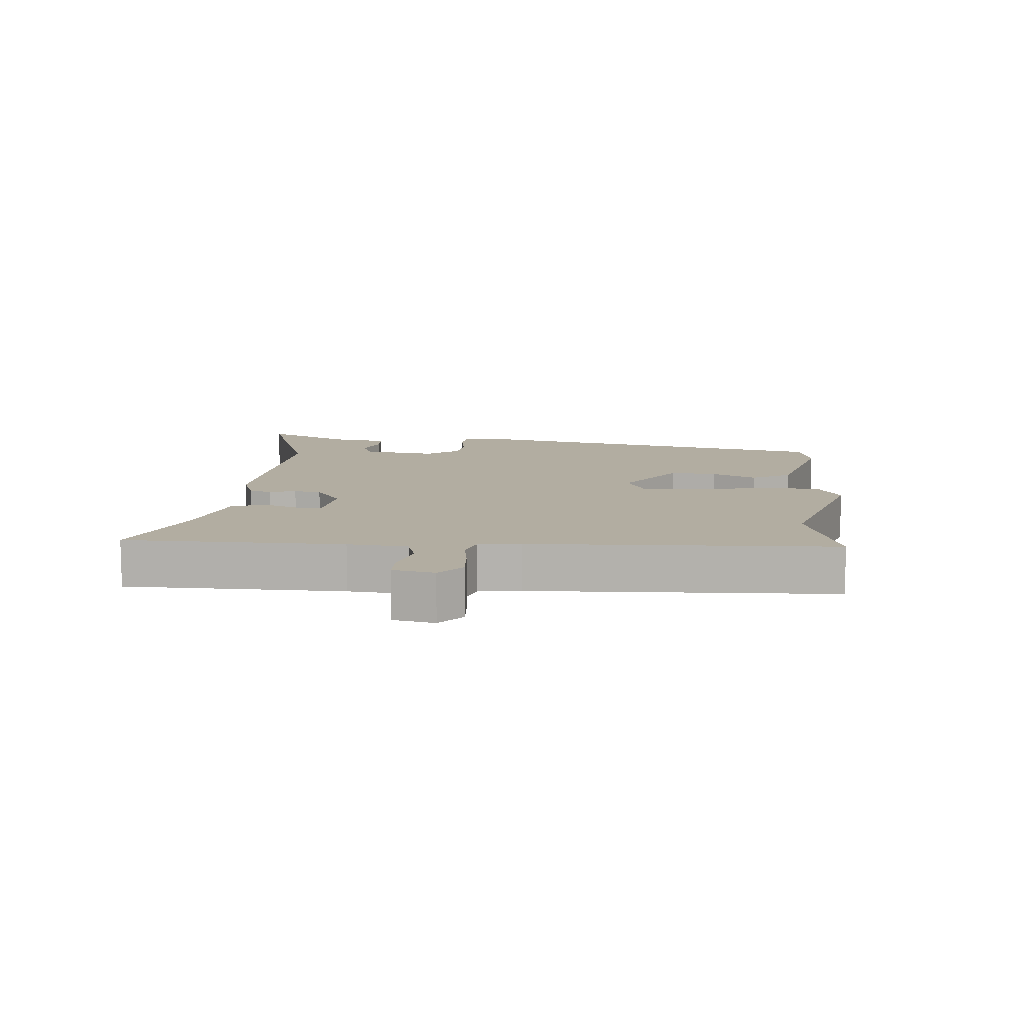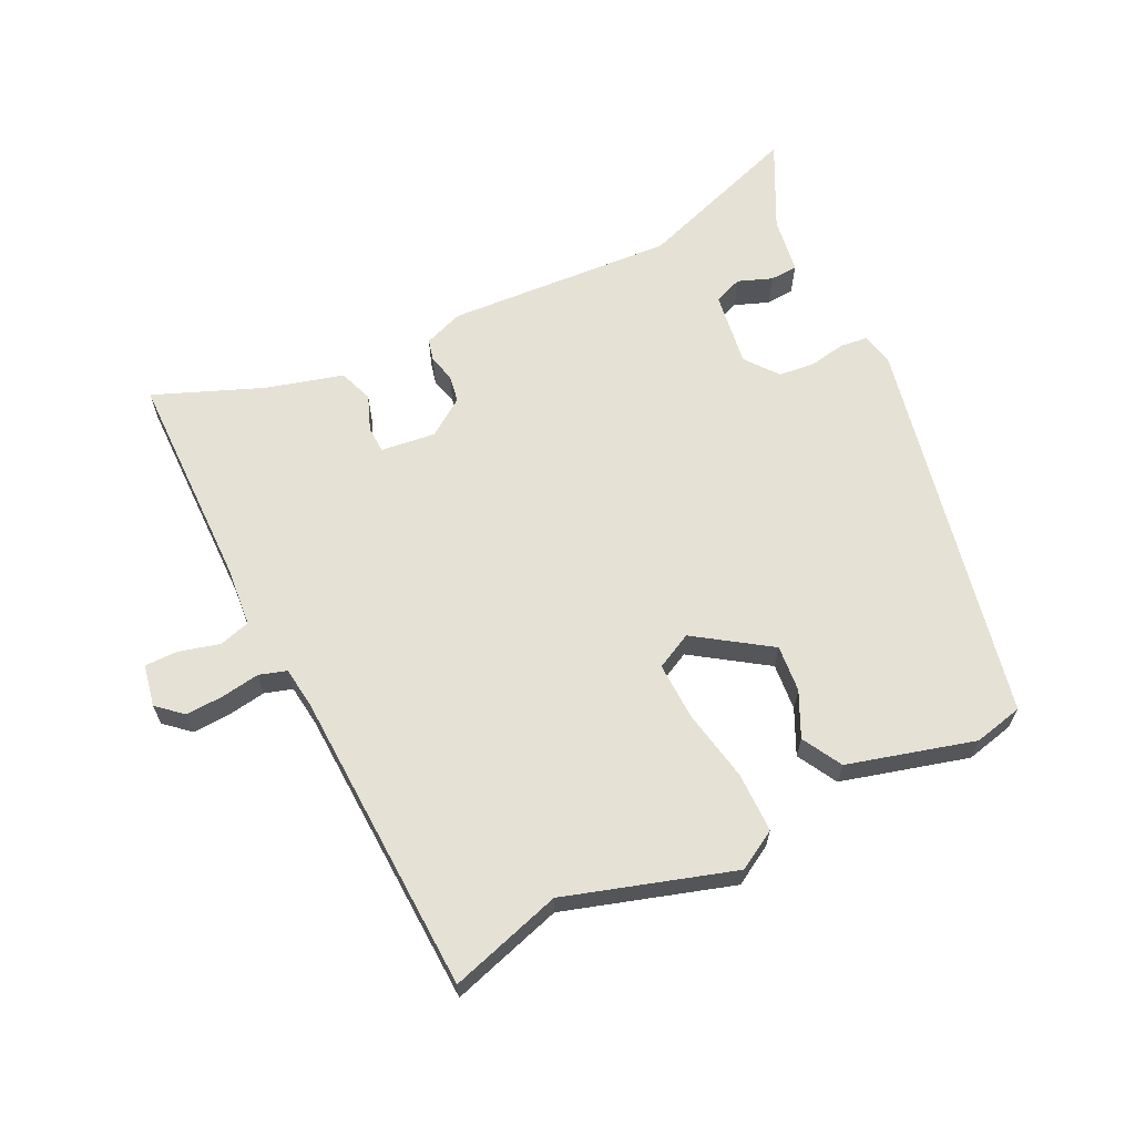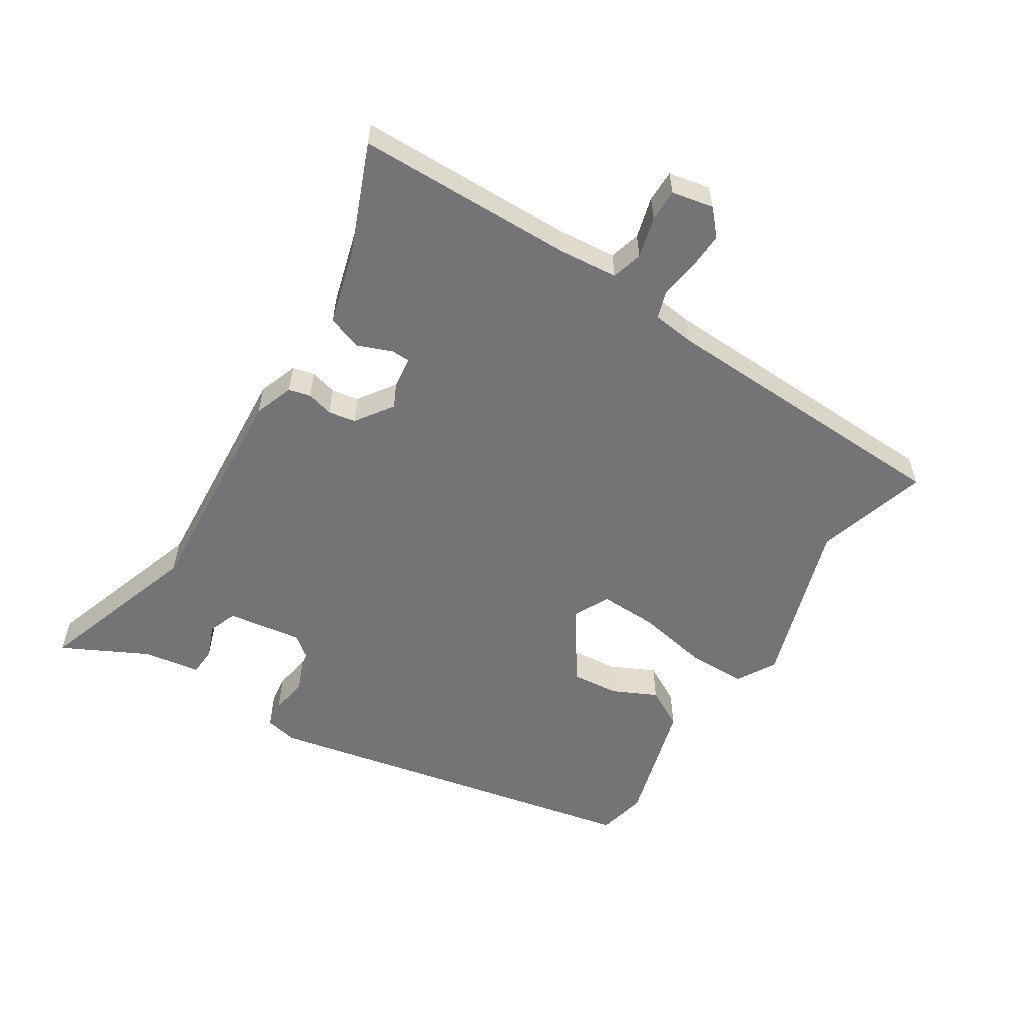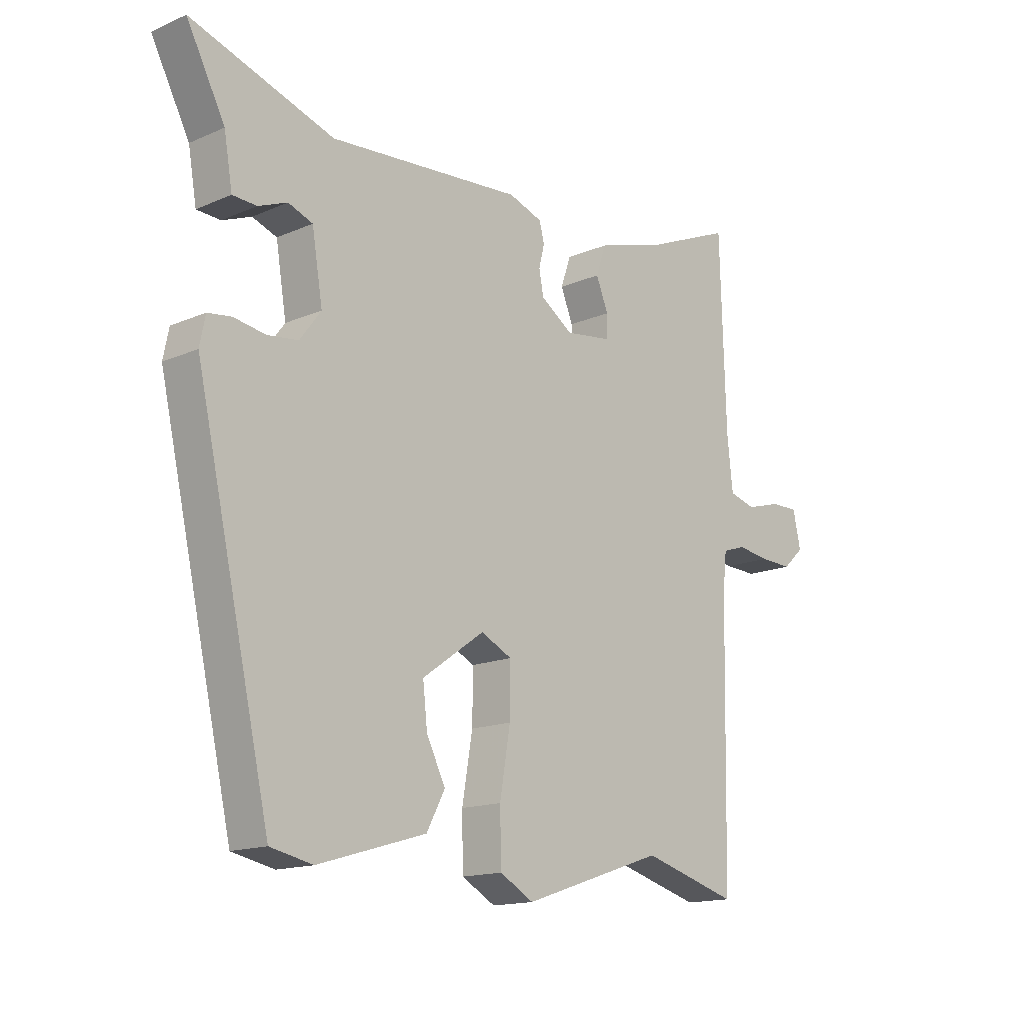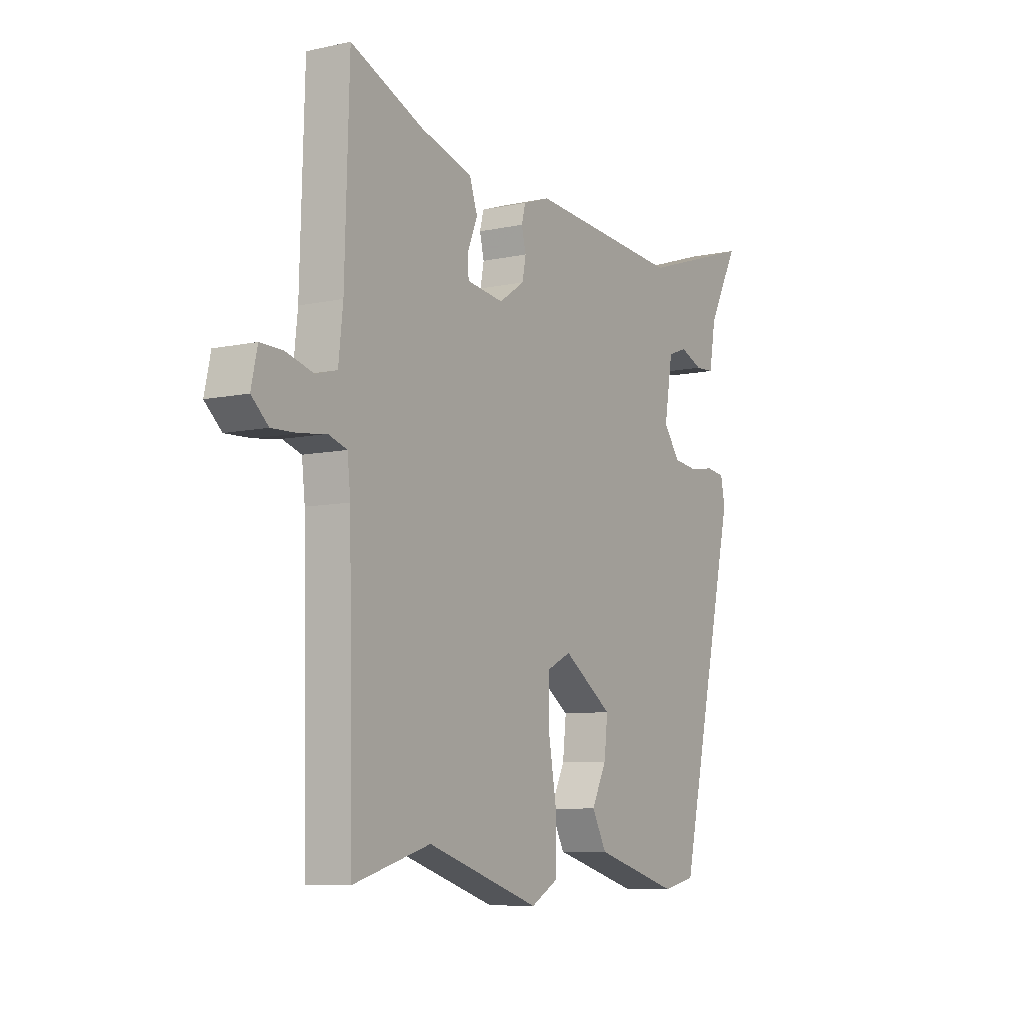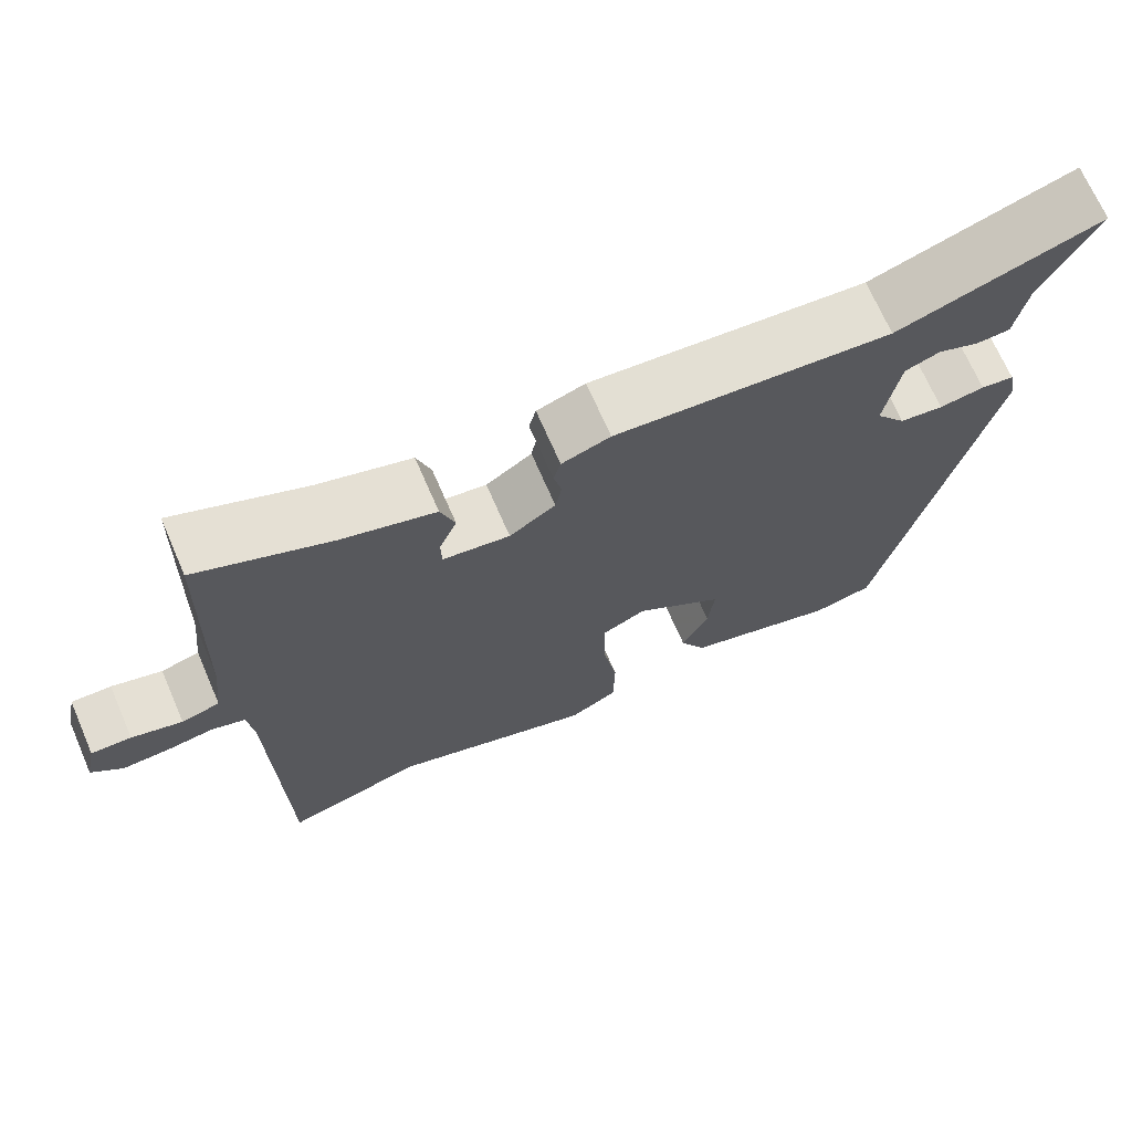
<metadata>
{"format":"obj","ext":"obj","renderer":"f3d","projection":"perspective","resolution":1024,"background":"white","views":[{"elev":10.5,"azim":93.7,"up":"+Y"},{"elev":64.2,"azim":152.9,"up":"+Y"},{"elev":-56.3,"azim":56.9,"up":"+Y"},{"elev":-15.3,"azim":-47.5,"up":"+Z"},{"elev":-7.9,"azim":121.4,"up":"+Z"},{"elev":69.8,"azim":156.5,"up":"+Z"}]}
</metadata>
<code>
v -0.572 0.07 0.523
v -0.315 0.07 0.44
v 0.034 0.07 0.469
v 0.095 0.07 0.448
v 0.104 0.07 0.414
v 0.094 0.07 0.373
v 0.102 0.07 0.331
v 0.16 0.07 0.292
v 0.244 0.07 0.304
v 0.245 0.07 0.345
v 0.223 0.07 0.399
v 0.241 0.07 0.452
v 0.359 0.07 0.487
v 0.524 0.07 0.557
v 0.534 0.07 0.221
v 0.544 0.07 0.129
v 0.592 0.07 0.116
v 0.655 0.07 0.134
v 0.705 0.07 0.135
v 0.719 0.07 0.071
v 0.681 0.07 0.036
v 0.623 0.07 0.038
v 0.564 0.07 0.046
v 0.522 0.07 0.032
v 0.515 0.07 -0.033
v 0.505 0.07 -0.501
v 0.331 0.07 -0.452
v 0.075 0.07 -0.537
v 0.014 0.07 -0.503
v 0.012 0.07 -0.411
v 0.031 0.07 -0.3
v 0.032 0.07 -0.211
v -0.024 0.07 -0.184
v -0.136 0.07 -0.263
v -0.128 0.07 -0.335
v -0.094 0.07 -0.403
v -0.127 0.07 -0.465
v -0.321 0.07 -0.522
v -0.397 0.07 -0.506
v -0.532 0.07 0.088
v -0.522 0.07 0.138
v -0.48 0.07 0.144
v -0.423 0.07 0.135
v -0.368 0.07 0.142
v -0.33 0.07 0.193
v -0.349 0.07 0.308
v -0.393 0.07 0.324
v -0.445 0.07 0.303
v -0.488 0.07 0.305
v -0.503 0.07 0.392
v -0.572 0 0.523
v -0.315 0 0.44
v 0.034 0 0.469
v 0.095 0 0.448
v 0.104 0 0.414
v 0.094 0 0.373
v 0.102 0 0.331
v 0.16 0 0.292
v 0.244 0 0.304
v 0.245 0 0.345
v 0.223 0 0.399
v 0.241 0 0.452
v 0.359 0 0.487
v 0.524 0 0.557
v 0.534 0 0.221
v 0.544 0 0.129
v 0.592 0 0.116
v 0.655 0 0.134
v 0.705 0 0.135
v 0.719 0 0.071
v 0.681 0 0.036
v 0.623 0 0.038
v 0.564 0 0.046
v 0.522 0 0.032
v 0.515 0 -0.033
v 0.505 0 -0.501
v 0.331 0 -0.452
v 0.075 0 -0.537
v 0.014 0 -0.503
v 0.012 0 -0.411
v 0.031 0 -0.3
v 0.032 0 -0.211
v -0.024 0 -0.184
v -0.136 0 -0.263
v -0.128 0 -0.335
v -0.094 0 -0.403
v -0.127 0 -0.465
v -0.321 0 -0.522
v -0.397 0 -0.506
v -0.532 0 0.088
v -0.522 0 0.138
v -0.48 0 0.144
v -0.423 0 0.135
v -0.368 0 0.142
v -0.33 0 0.193
v -0.349 0 0.308
v -0.393 0 0.324
v -0.445 0 0.303
v -0.488 0 0.305
v -0.503 0 0.392
f 47 48 49 50
f 50 1 2
f 47 50 2
f 46 47 2
f 4 5 6
f 3 4 6
f 2 3 6
f 46 2 6
f 45 46 6
f 44 45 6 7
f 41 42 43
f 40 41 43
f 39 40 43
f 38 39 43
f 37 38 43
f 36 37 43
f 35 36 43
f 34 35 43 44
f 44 7 8
f 34 44 8
f 33 34 8
f 29 30 31
f 28 29 31
f 27 28 31
f 27 31 32
f 26 27 32
f 25 26 32
f 33 8 9
f 32 33 9
f 25 32 9
f 24 25 9
f 21 22 23
f 20 21 23
f 19 20 23
f 18 19 23
f 17 18 23
f 16 17 23 24
f 13 14 15
f 15 16 24
f 13 15 24
f 12 13 24
f 11 12 24
f 10 11 24
f 9 10 24
f 100 99 98 97
f 52 51 100
f 52 100 97
f 52 97 96
f 56 55 54
f 56 54 53
f 56 53 52
f 56 52 96
f 56 96 95
f 57 56 95 94
f 93 92 91
f 93 91 90
f 93 90 89
f 93 89 88
f 93 88 87
f 93 87 86
f 93 86 85
f 94 93 85 84
f 58 57 94
f 58 94 84
f 58 84 83
f 81 80 79
f 81 79 78
f 81 78 77
f 82 81 77
f 82 77 76
f 82 76 75
f 59 58 83
f 59 83 82
f 59 82 75
f 59 75 74
f 73 72 71
f 73 71 70
f 73 70 69
f 73 69 68
f 73 68 67
f 74 73 67 66
f 65 64 63
f 74 66 65
f 74 65 63
f 74 63 62
f 74 62 61
f 74 61 60
f 74 60 59
f 1 51 52 2
f 2 52 53 3
f 3 53 54 4
f 4 54 55 5
f 5 55 56 6
f 6 56 57 7
f 7 57 58 8
f 8 58 59 9
f 9 59 60 10
f 10 60 61 11
f 11 61 62 12
f 12 62 63 13
f 13 63 64 14
f 14 64 65 15
f 15 65 66 16
f 16 66 67 17
f 17 67 68 18
f 18 68 69 19
f 19 69 70 20
f 20 70 71 21
f 21 71 72 22
f 22 72 73 23
f 23 73 74 24
f 24 74 75 25
f 25 75 76 26
f 26 76 77 27
f 27 77 78 28
f 28 78 79 29
f 29 79 80 30
f 30 80 81 31
f 31 81 82 32
f 32 82 83 33
f 33 83 84 34
f 34 84 85 35
f 35 85 86 36
f 36 86 87 37
f 37 87 88 38
f 38 88 89 39
f 39 89 90 40
f 40 90 91 41
f 41 91 92 42
f 42 92 93 43
f 43 93 94 44
f 44 94 95 45
f 45 95 96 46
f 46 96 97 47
f 47 97 98 48
f 48 98 99 49
f 49 99 100 50
f 50 100 51 1

</code>
